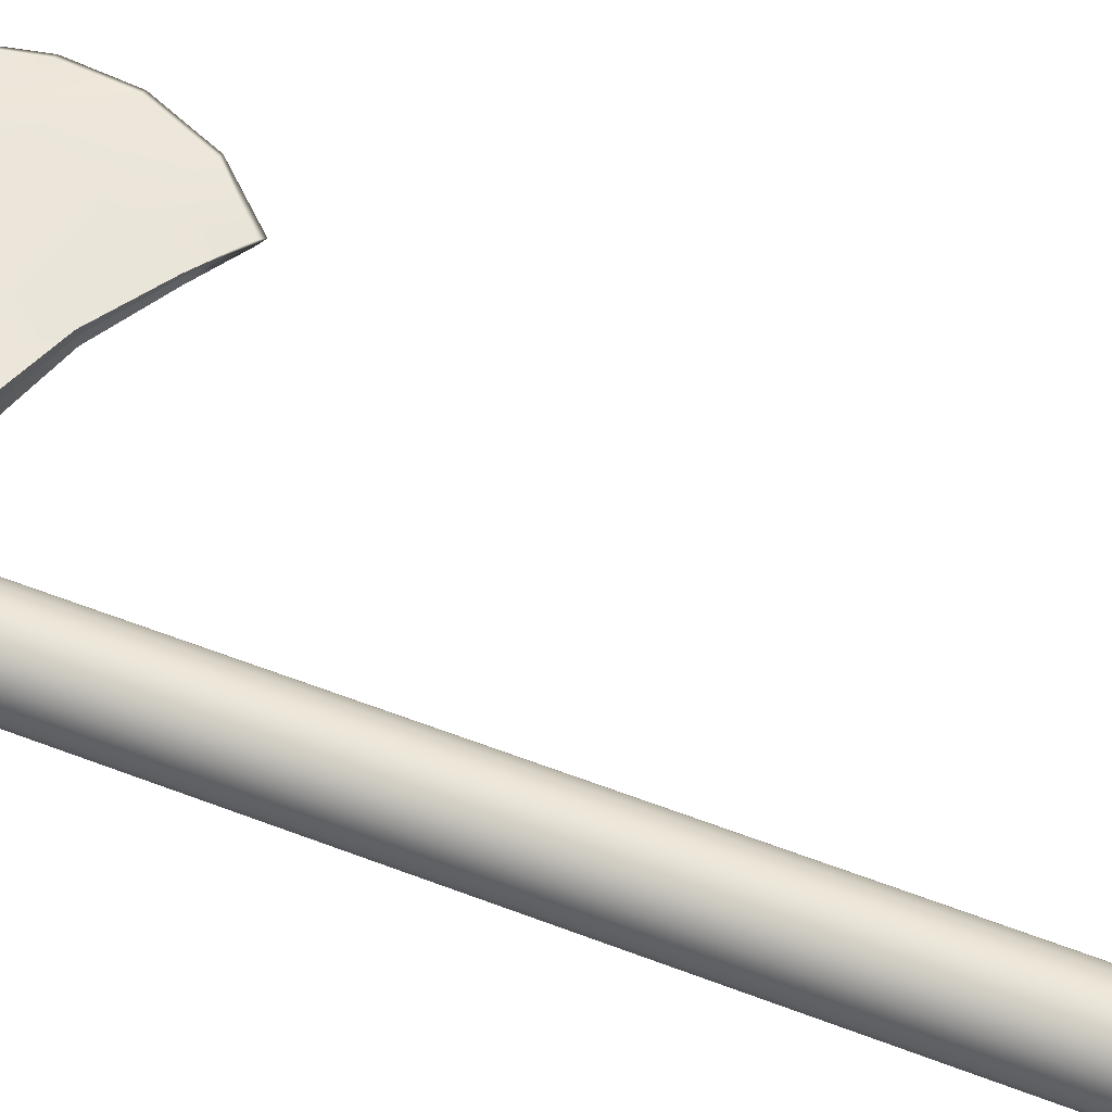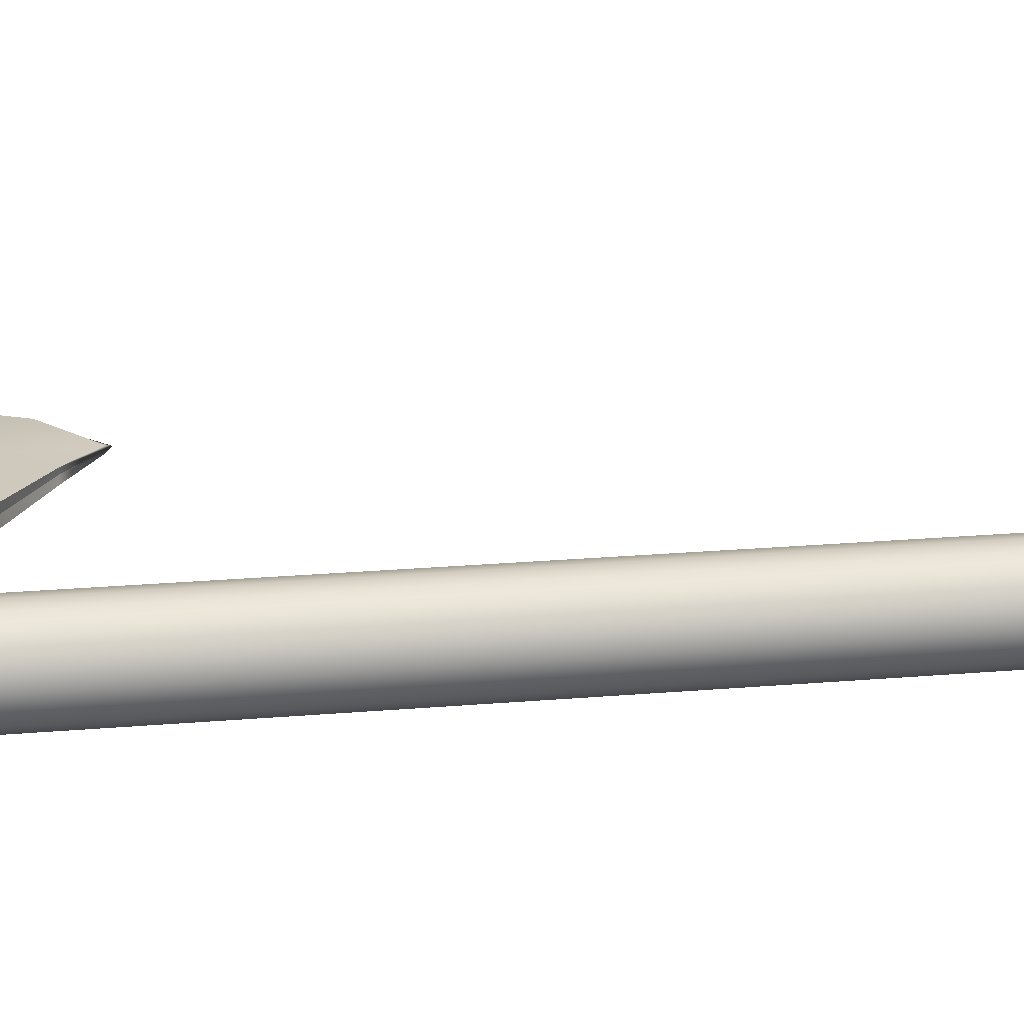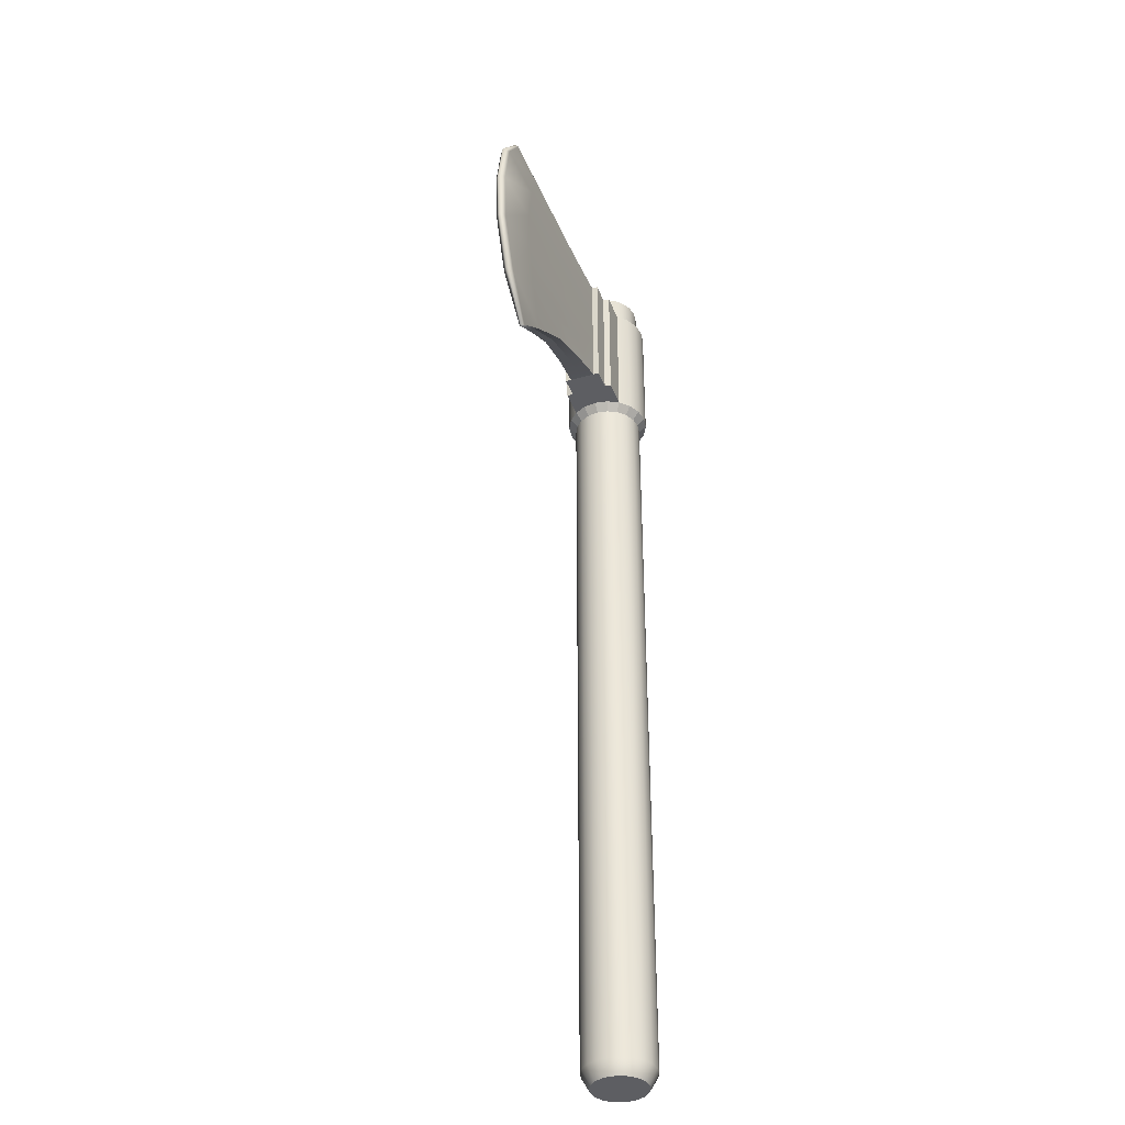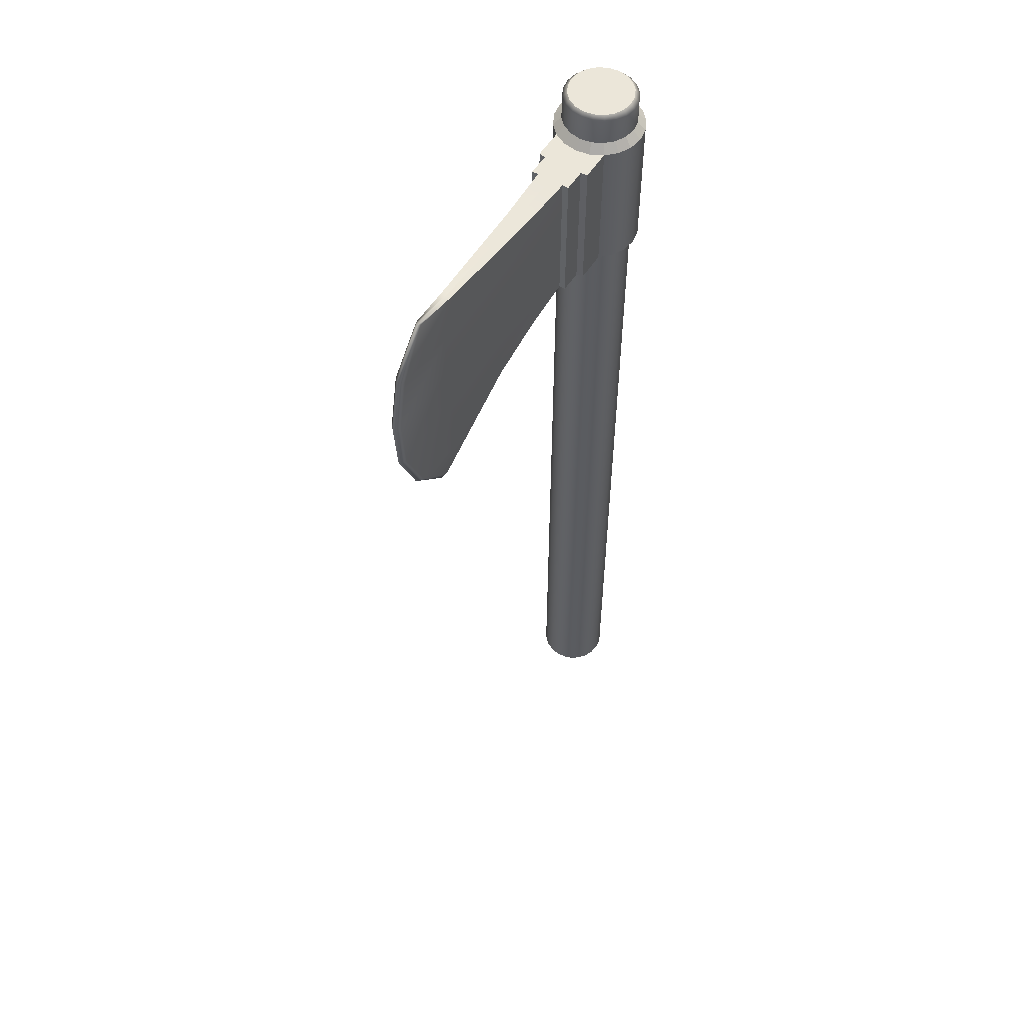
<metadata>
{"format":"obj","ext":"obj","renderer":"f3d","projection":"perspective","resolution":1024,"background":"white","views":[{"elev":59.8,"azim":111.3,"up":"+Y"},{"elev":23.6,"azim":81.9,"up":"+Y"},{"elev":-39.1,"azim":-70.3,"up":"+Z"},{"elev":55.5,"azim":-57.7,"up":"+Z"}]}
</metadata>
<code>
g default
v 0.08831 1.716 -1.644
v 0.07512 1.742 -1.644
v 0.05458 1.762 -1.644
v 0.02869 1.776 -1.644
v 0 1.78 -1.644
v -0.02869 1.776 -1.644
v -0.05458 1.762 -1.644
v -0.07512 1.742 -1.644
v -0.08831 1.716 -1.644
v -0.09285 1.687 -1.644
v -0.08831 1.659 -1.644
v -0.07512 1.633 -1.644
v -0.05458 1.612 -1.644
v -0.02869 1.599 -1.644
v 0 1.594 -1.644
v 0.02869 1.599 -1.644
v 0.05458 1.612 -1.644
v 0.07512 1.633 -1.644
v 0.08831 1.659 -1.644
v 0.09285 1.687 -1.644
v 0.1144 1.724 1.542
v 0.09731 1.758 1.542
v 0.0707 1.785 1.542
v 0.03717 1.802 1.542
v 0 1.808 1.542
v -0.03717 1.802 1.542
v -0.0707 1.785 1.542
v -0.09731 1.758 1.542
v -0.1144 1.724 1.542
v -0.1203 1.687 1.542
v -0.1144 1.65 1.542
v -0.09731 1.617 1.542
v -0.0707 1.59 1.542
v -0.03717 1.573 1.542
v 0 1.567 1.542
v 0.03717 1.573 1.542
v 0.0707 1.59 1.542
v 0.09731 1.617 1.542
v 0.1144 1.65 1.542
v 0.1203 1.687 1.542
v 0 1.687 -1.644
v 0.09731 1.617 1.027
v 0.0707 1.59 1.027
v 0.03717 1.573 1.027
v 0 1.567 1.027
v -0.03717 1.573 1.027
v -0.0707 1.59 1.027
v -0.09731 1.617 1.027
v -0.1144 1.65 1.027
v -0.1203 1.687 1.027
v -0.1144 1.724 1.027
v -0.09731 1.758 1.027
v -0.0707 1.785 1.027
v -0.03717 1.802 1.027
v 0 1.808 1.027
v 0.03717 1.802 1.027
v 0.0707 1.785 1.027
v 0.09731 1.758 1.027
v 0.1144 1.724 1.027
v 0.1203 1.687 1.027
v 0.1144 1.65 1.027
v 0.1179 1.602 1.055
v 0.08567 1.569 1.055
v 0.1179 1.602 1.515
v 0.08567 1.569 1.515
v 0.04504 1.549 1.055
v 0.04504 1.549 1.515
v 0 1.541 1.055
v 0 1.541 1.515
v -0.04504 1.549 1.055
v -0.04504 1.549 1.515
v -0.08567 1.569 1.055
v -0.08567 1.569 1.515
v -0.1179 1.602 1.055
v -0.1179 1.602 1.515
v -0.1386 1.642 1.055
v -0.1386 1.642 1.515
v -0.1458 1.687 1.055
v -0.1458 1.687 1.515
v -0.1386 1.732 1.055
v -0.1386 1.732 1.515
v -0.1179 1.773 1.055
v -0.1179 1.773 1.515
v -0.08567 1.805 1.055
v -0.08567 1.805 1.515
v -0.04504 1.826 1.055
v -0.04504 1.826 1.515
v 0 1.833 1.055
v 0 1.833 1.515
v 0.04504 1.826 1.055
v 0.04504 1.826 1.515
v 0.08567 1.805 1.055
v 0.08567 1.805 1.515
v 0.1179 1.773 1.055
v 0.1179 1.773 1.515
v 0.1386 1.732 1.055
v 0.1386 1.732 1.515
v 0.1458 1.687 1.055
v 0.1458 1.687 1.515
v 0.1386 1.642 1.055
v 0.1386 1.642 1.515
v -0.2166 1.602 1.055
v -0.2238 1.643 1.055
v -0.2166 1.602 1.515
v -0.2238 1.643 1.515
v -0.2266 1.687 1.055
v -0.2266 1.687 1.515
v -0.2238 1.732 1.055
v -0.2238 1.732 1.515
v -0.2166 1.773 1.055
v -0.2166 1.773 1.515
v -0.2208 1.623 1.055
v -0.2208 1.623 1.515
v -0.2208 1.751 1.055
v -0.2208 1.751 1.515
v -0.2936 1.623 1.055
v -0.2936 1.643 1.055
v -0.2936 1.623 1.515
v -0.2936 1.643 1.515
v -0.2936 1.687 1.055
v -0.2936 1.687 1.515
v -0.2936 1.731 1.055
v -0.2936 1.731 1.515
v -0.2936 1.751 1.055
v -0.2936 1.751 1.515
v -0.9177 1.678 0.7283
v -0.9325 1.687 0.7137
v -1.007 1.679 1.556
v -1.018 1.687 1.557
v -0.9177 1.696 0.7283
v -1.007 1.696 1.556
v 0 1.808 -1.596
v 0.03717 1.802 -1.596
v 0.0707 1.785 -1.596
v 0.09731 1.758 -1.596
v 0.1144 1.724 -1.596
v 0.1203 1.687 -1.596
v 0.1144 1.65 -1.596
v 0.09731 1.617 -1.596
v 0.0707 1.59 -1.596
v 0.03717 1.573 -1.596
v 0 1.567 -1.596
v -0.03717 1.573 -1.596
v -0.0707 1.59 -1.596
v -0.09731 1.617 -1.596
v -0.1144 1.65 -1.596
v -0.1203 1.687 -1.596
v -0.1144 1.724 -1.596
v -0.09731 1.758 -1.596
v -0.0707 1.785 -1.596
v -0.03717 1.802 -1.596
v -1.112 1.671 1.408
v -1.132 1.687 1.408
v -1.112 1.704 1.408
v -0.2936 1.731 1.423
v -0.2936 1.751 1.423
v -0.2208 1.751 1.423
v -0.2166 1.773 1.423
v -0.1179 1.773 1.423
v -0.08567 1.805 1.423
v -0.04504 1.826 1.423
v 0 1.833 1.423
v 0.04504 1.826 1.423
v 0.08567 1.805 1.423
v 0.1179 1.773 1.423
v 0.1386 1.732 1.423
v 0.1458 1.687 1.423
v 0.1386 1.642 1.423
v 0.1179 1.602 1.423
v 0.08567 1.569 1.423
v 0.04504 1.549 1.423
v 0 1.541 1.423
v -0.04504 1.549 1.423
v -0.08567 1.569 1.423
v -0.1179 1.602 1.423
v -0.2166 1.602 1.423
v -0.2208 1.623 1.423
v -0.2936 1.623 1.423
v -0.2936 1.643 1.423
v -1.147 1.671 1.231
v -1.168 1.687 1.231
v -1.147 1.704 1.231
v -0.2936 1.731 1.331
v -0.2936 1.751 1.331
v -0.2208 1.751 1.331
v -0.2166 1.773 1.331
v -0.1179 1.773 1.331
v -0.08567 1.805 1.331
v -0.04504 1.826 1.331
v 0 1.833 1.331
v 0.04504 1.826 1.331
v 0.08567 1.805 1.331
v 0.1179 1.773 1.331
v 0.1386 1.732 1.331
v 0.1458 1.687 1.331
v 0.1386 1.642 1.331
v 0.1179 1.602 1.331
v 0.08567 1.569 1.331
v 0.04504 1.549 1.331
v 0 1.541 1.331
v -0.04504 1.549 1.331
v -0.08567 1.569 1.331
v -0.1179 1.602 1.331
v -0.2166 1.602 1.331
v -0.2208 1.623 1.331
v -0.2936 1.623 1.331
v -0.2936 1.643 1.331
v -1.133 1.671 1.048
v -1.152 1.687 1.048
v -1.132 1.704 1.048
v -0.2936 1.731 1.239
v -0.2936 1.751 1.239
v -0.2208 1.751 1.239
v -0.2166 1.773 1.239
v -0.1179 1.773 1.239
v -0.08567 1.805 1.239
v -0.04504 1.826 1.239
v 0 1.833 1.239
v 0.04504 1.826 1.239
v 0.08567 1.805 1.239
v 0.1179 1.773 1.239
v 0.1386 1.732 1.239
v 0.1458 1.687 1.239
v 0.1386 1.642 1.239
v 0.1179 1.602 1.239
v 0.08567 1.569 1.239
v 0.04504 1.549 1.239
v 0 1.541 1.239
v -0.04504 1.549 1.239
v -0.08567 1.569 1.239
v -0.1179 1.602 1.239
v -0.2166 1.602 1.239
v -0.2208 1.623 1.239
v -0.2936 1.623 1.239
v -0.2936 1.643 1.239
v -1.052 1.671 0.8606
v -1.072 1.687 0.8606
v -1.052 1.704 0.8606
v -0.2936 1.731 1.147
v -0.2936 1.751 1.147
v -0.2208 1.751 1.147
v -0.2166 1.773 1.147
v -0.1179 1.773 1.147
v -0.08567 1.805 1.147
v -0.04504 1.826 1.147
v 0 1.833 1.147
v 0.04504 1.826 1.147
v 0.08567 1.805 1.147
v 0.1179 1.773 1.147
v 0.1386 1.732 1.147
v 0.1458 1.687 1.147
v 0.1386 1.642 1.147
v 0.1179 1.602 1.147
v 0.08567 1.569 1.147
v 0.04504 1.549 1.147
v 0 1.541 1.147
v -0.04504 1.549 1.147
v -0.08567 1.569 1.147
v -0.1179 1.602 1.147
v -0.2166 1.602 1.147
v -0.2208 1.623 1.147
v -0.2936 1.623 1.147
v -0.2936 1.643 1.147
v -0.7974 1.67 0.8191
v -0.8037 1.687 0.82
v -0.7974 1.705 0.8191
v -0.8789 1.71 0.9592
v -0.9154 1.71 1.109
v -0.9304 1.71 1.26
v -0.9054 1.71 1.41
v -0.8475 1.704 1.538
v -0.8538 1.687 1.537
v -0.8475 1.67 1.538
v -0.9054 1.664 1.41
v -0.9304 1.664 1.26
v -0.9162 1.664 1.109
v -0.8789 1.664 0.9592
v -0.6179 1.661 0.9402
v -0.6221 1.687 0.9408
v -0.6179 1.714 0.9402
v -0.6838 1.717 1.027
v -0.7082 1.717 1.158
v -0.7181 1.717 1.288
v -0.7015 1.717 1.419
v -0.6629 1.713 1.527
v -0.6671 1.687 1.526
v -0.6629 1.661 1.527
v -0.7015 1.657 1.419
v -0.7181 1.657 1.288
v -0.7086 1.657 1.158
v -0.6838 1.657 1.027
v -0.4463 1.652 1.01
v -0.4484 1.687 1.011
v -0.4463 1.722 1.01
v -0.4887 1.724 1.079
v -0.5009 1.724 1.191
v -0.5059 1.724 1.302
v -0.4975 1.724 1.414
v -0.4782 1.722 1.515
v -0.4803 1.687 1.514
v -0.4782 1.652 1.515
v -0.4975 1.65 1.414
v -0.5059 1.65 1.302
v -0.5011 1.65 1.191
v -0.4887 1.65 1.079
v 0.1002 1.72 1.644
v 0.08521 1.749 1.644
v 0 1.687 1.644
v 0.06191 1.772 1.644
v 0.03255 1.787 1.644
v 0 1.793 1.644
v -0.03255 1.787 1.644
v -0.06191 1.772 1.644
v -0.08521 1.749 1.644
v -0.1002 1.72 1.644
v -0.1053 1.687 1.644
v -0.1002 1.655 1.644
v -0.08521 1.625 1.644
v -0.06191 1.602 1.644
v -0.03255 1.587 1.644
v 0 1.582 1.644
v 0.03255 1.587 1.644
v 0.06191 1.602 1.644
v 0.08521 1.625 1.644
v 0.1002 1.655 1.644
v 0.1053 1.687 1.644
v -0.03717 1.573 1.629
v -0.0707 1.59 1.629
v -0.09731 1.617 1.629
v -0.1144 1.65 1.629
v -0.1203 1.687 1.629
v -0.1144 1.724 1.629
v -0.09731 1.758 1.629
v -0.0707 1.785 1.629
v -0.03717 1.802 1.629
v 0 1.808 1.629
v 0.03717 1.802 1.629
v 0.0707 1.785 1.629
v 0.09731 1.758 1.629
v 0.1144 1.724 1.629
v 0.1203 1.687 1.629
v 0.1144 1.65 1.629
v 0.09731 1.617 1.629
v 0.0707 1.59 1.629
v 0.03717 1.573 1.629
v 0 1.567 1.629
g Axe:pCylinder1
f 1 2 135 136
f 2 3 134 135
f 3 4 133 134
f 4 5 132 133
f 5 6 151 132
f 6 7 150 151
f 7 8 149 150
f 8 9 148 149
f 9 10 147 148
f 10 11 146 147
f 11 12 145 146
f 12 13 144 145
f 13 14 143 144
f 14 15 142 143
f 15 16 141 142
f 16 17 140 141
f 17 18 139 140
f 18 19 138 139
f 19 20 137 138
f 20 1 136 137
f 2 1 41
f 3 2 41
f 4 3 41
f 5 4 41
f 6 5 41
f 7 6 41
f 8 7 41
f 9 8 41
f 10 9 41
f 11 10 41
f 12 11 41
f 13 12 41
f 14 13 41
f 15 14 41
f 16 15 41
f 17 16 41
f 18 17 41
f 19 18 41
f 20 19 41
f 1 20 41
f 306 307 308
f 307 309 308
f 309 310 308
f 310 311 308
f 311 312 308
f 312 313 308
f 313 314 308
f 314 315 308
f 315 316 308
f 316 317 308
f 317 318 308
f 318 319 308
f 319 320 308
f 320 321 308
f 321 322 308
f 322 323 308
f 323 324 308
f 324 325 308
f 325 326 308
f 326 306 308
f 63 62 253 254
f 66 63 254 255
f 68 66 255 256
f 70 68 256 257
f 72 70 257 258
f 74 72 258 259
f 117 116 262 263
f 127 126 236 237
f 130 127 237 238
f 124 122 239 240
f 84 82 243 244
f 86 84 244 245
f 88 86 245 246
f 90 88 246 247
f 92 90 247 248
f 94 92 248 249
f 96 94 249 250
f 98 96 250 251
f 100 98 251 252
f 62 100 252 253
f 43 42 62 63
f 38 37 65 64
f 44 43 63 66
f 37 36 67 65
f 45 44 66 68
f 36 35 69 67
f 46 45 68 70
f 35 34 71 69
f 47 46 70 72
f 34 33 73 71
f 48 47 72 74
f 33 32 75 73
f 49 48 74 76
f 32 31 77 75
f 50 49 76 78
f 31 30 79 77
f 51 50 78 80
f 30 29 81 79
f 52 51 80 82
f 29 28 83 81
f 53 52 82 84
f 28 27 85 83
f 54 53 84 86
f 27 26 87 85
f 55 54 86 88
f 26 25 89 87
f 56 55 88 90
f 25 24 91 89
f 57 56 90 92
f 24 23 93 91
f 58 57 92 94
f 23 22 95 93
f 59 58 94 96
f 22 21 97 95
f 60 59 96 98
f 21 40 99 97
f 61 60 98 100
f 40 39 101 99
f 42 61 100 62
f 39 38 64 101
f 76 74 102 103
f 74 259 260 102
f 75 77 105 104
f 78 76 103 106
f 77 79 107 105
f 80 78 106 108
f 79 81 109 107
f 82 80 108 110
f 81 83 111 109
f 243 82 110 242
f 103 102 112
f 102 260 261 112
f 104 105 113
f 110 108 114
f 109 111 115
f 242 110 114 241
f 103 112 116 117
f 112 261 262 116
f 113 105 119 118
f 106 103 117 120
f 105 107 121 119
f 108 106 120 122
f 107 109 123 121
f 114 108 122 124
f 109 115 125 123
f 241 114 124 240
f 120 117 292 293
f 117 263 305 292
f 119 121 300 301
f 122 120 293 294
f 121 123 299 300
f 239 122 294 295
f 133 132 55 56
f 134 133 56 57
f 135 134 57 58
f 136 135 58 59
f 137 136 59 60
f 138 137 60 61
f 139 138 61 42
f 140 139 42 43
f 141 140 43 44
f 142 141 44 45
f 143 142 45 46
f 144 143 46 47
f 145 144 47 48
f 146 145 48 49
f 147 146 49 50
f 148 147 50 51
f 149 148 51 52
f 150 149 52 53
f 151 150 53 54
f 132 151 54 55
f 153 152 128 129
f 154 153 129 131
f 123 155 298 299
f 156 155 123 125
f 115 157 156 125
f 111 158 157 115
f 83 159 158 111
f 160 159 83 85
f 161 160 85 87
f 162 161 87 89
f 163 162 89 91
f 164 163 91 93
f 165 164 93 95
f 166 165 95 97
f 167 166 97 99
f 168 167 99 101
f 169 168 101 64
f 170 169 64 65
f 171 170 65 67
f 172 171 67 69
f 173 172 69 71
f 174 173 71 73
f 175 174 73 75
f 176 175 75 104
f 177 176 104 113
f 178 177 113 118
f 179 178 118 119
f 302 179 119 301
f 181 180 152 153
f 182 181 153 154
f 155 183 297 298
f 184 183 155 156
f 157 185 184 156
f 158 186 185 157
f 159 187 186 158
f 188 187 159 160
f 189 188 160 161
f 190 189 161 162
f 191 190 162 163
f 192 191 163 164
f 193 192 164 165
f 194 193 165 166
f 195 194 166 167
f 196 195 167 168
f 197 196 168 169
f 198 197 169 170
f 199 198 170 171
f 200 199 171 172
f 201 200 172 173
f 202 201 173 174
f 203 202 174 175
f 204 203 175 176
f 205 204 176 177
f 206 205 177 178
f 207 206 178 179
f 303 207 179 302
f 209 208 180 181
f 210 209 181 182
f 183 211 296 297
f 212 211 183 184
f 185 213 212 184
f 186 214 213 185
f 187 215 214 186
f 216 215 187 188
f 217 216 188 189
f 218 217 189 190
f 219 218 190 191
f 220 219 191 192
f 221 220 192 193
f 222 221 193 194
f 223 222 194 195
f 224 223 195 196
f 225 224 196 197
f 226 225 197 198
f 227 226 198 199
f 228 227 199 200
f 229 228 200 201
f 230 229 201 202
f 231 230 202 203
f 232 231 203 204
f 233 232 204 205
f 234 233 205 206
f 235 234 206 207
f 304 235 207 303
f 237 236 208 209
f 238 237 209 210
f 211 239 295 296
f 240 239 211 212
f 213 241 240 212
f 214 242 241 213
f 215 243 242 214
f 244 243 215 216
f 245 244 216 217
f 246 245 217 218
f 247 246 218 219
f 248 247 219 220
f 249 248 220 221
f 250 249 221 222
f 251 250 222 223
f 252 251 223 224
f 253 252 224 225
f 254 253 225 226
f 255 254 226 227
f 256 255 227 228
f 257 256 228 229
f 258 257 229 230
f 259 258 230 231
f 260 259 231 232
f 261 260 232 233
f 262 261 233 234
f 263 262 234 235
f 305 263 235 304
f 265 264 126 127
f 266 265 127 130
f 267 266 130 238
f 268 267 238 210
f 269 268 210 182
f 270 269 182 154
f 271 270 154 131
f 272 271 131 129
f 273 272 129 128
f 152 274 273 128
f 180 275 274 152
f 208 276 275 180
f 236 277 276 208
f 264 277 236 126
f 279 278 264 265
f 280 279 265 266
f 281 280 266 267
f 282 281 267 268
f 283 282 268 269
f 284 283 269 270
f 285 284 270 271
f 286 285 271 272
f 287 286 272 273
f 274 288 287 273
f 275 289 288 274
f 276 290 289 275
f 277 291 290 276
f 278 291 277 264
f 293 292 278 279
f 294 293 279 280
f 295 294 280 281
f 296 295 281 282
f 297 296 282 283
f 298 297 283 284
f 299 298 284 285
f 300 299 285 286
f 301 300 286 287
f 288 302 301 287
f 289 303 302 288
f 290 304 303 289
f 291 305 304 290
f 292 305 291 278
f 21 22 339 340
f 22 23 338 339
f 23 24 337 338
f 24 25 336 337
f 25 26 335 336
f 26 27 334 335
f 27 28 333 334
f 28 29 332 333
f 29 30 331 332
f 30 31 330 331
f 31 32 329 330
f 32 33 328 329
f 33 34 327 328
f 34 35 346 327
f 35 36 345 346
f 36 37 344 345
f 37 38 343 344
f 38 39 342 343
f 39 40 341 342
f 40 21 340 341
f 328 327 320 319
f 329 328 319 318
f 330 329 318 317
f 331 330 317 316
f 332 331 316 315
f 333 332 315 314
f 334 333 314 313
f 335 334 313 312
f 336 335 312 311
f 337 336 311 310
f 338 337 310 309
f 339 338 309 307
f 340 339 307 306
f 341 340 306 326
f 342 341 326 325
f 343 342 325 324
f 344 343 324 323
f 345 344 323 322
f 346 345 322 321
f 327 346 321 320

</code>
